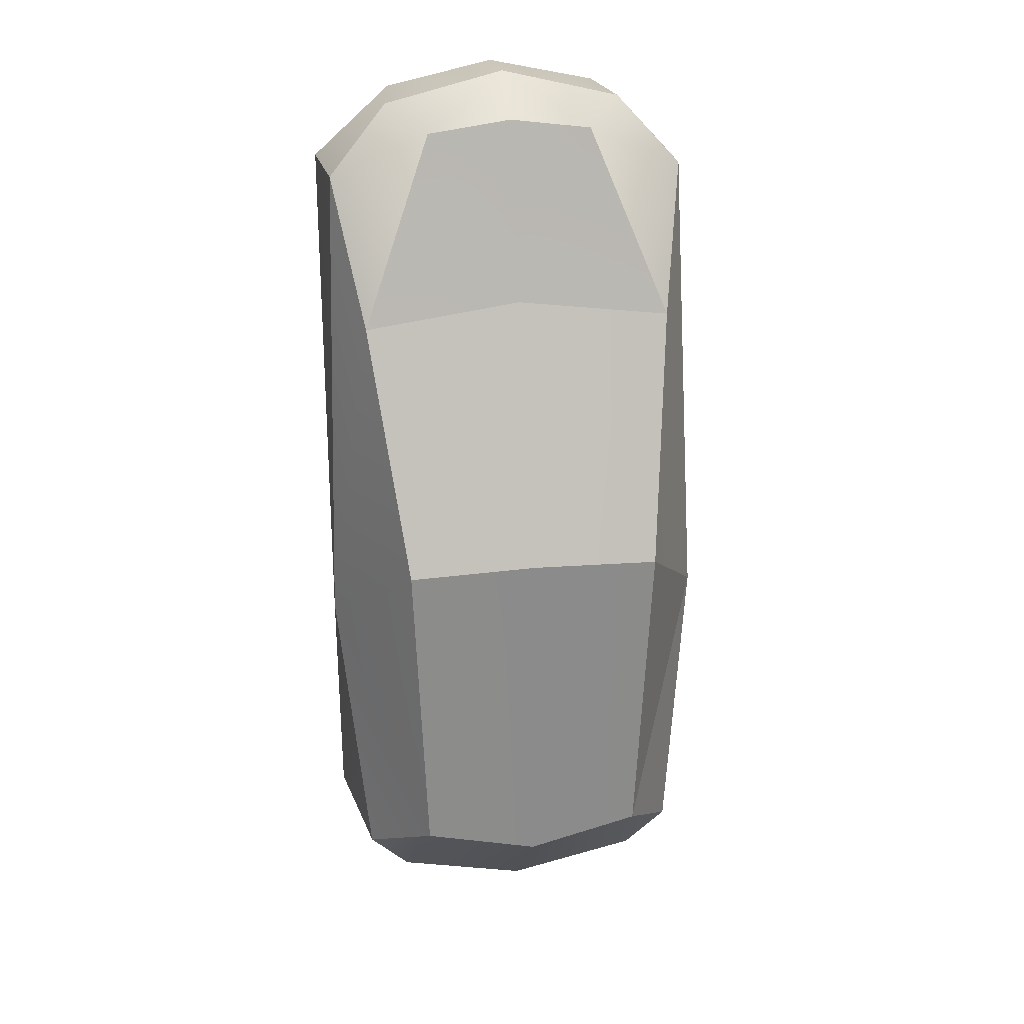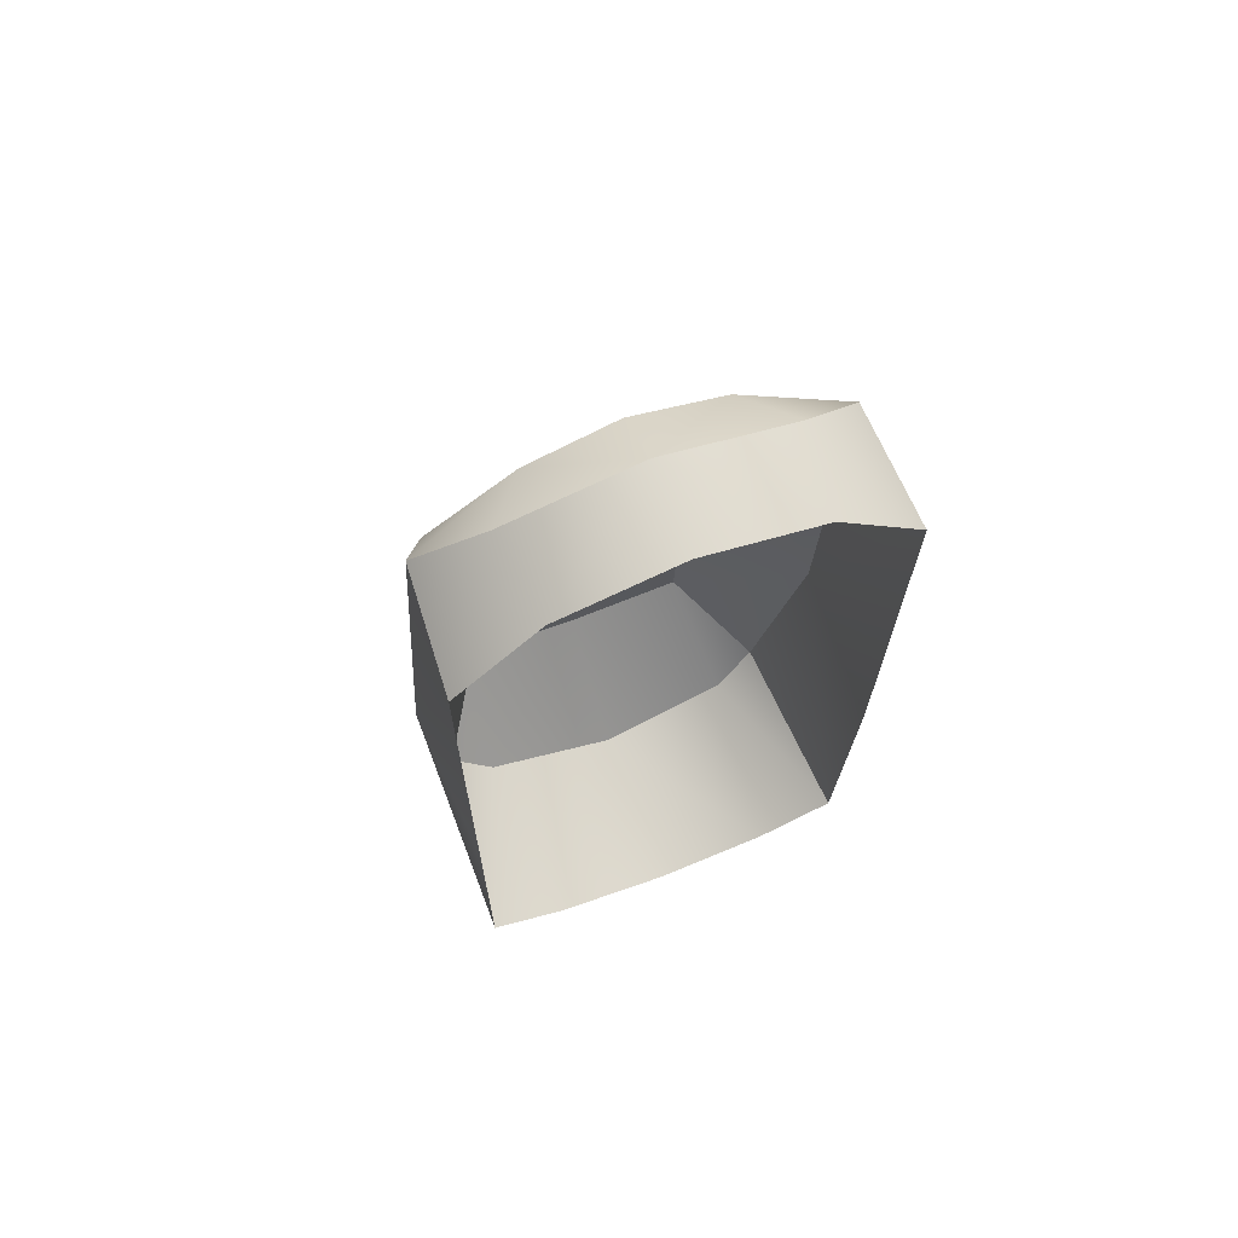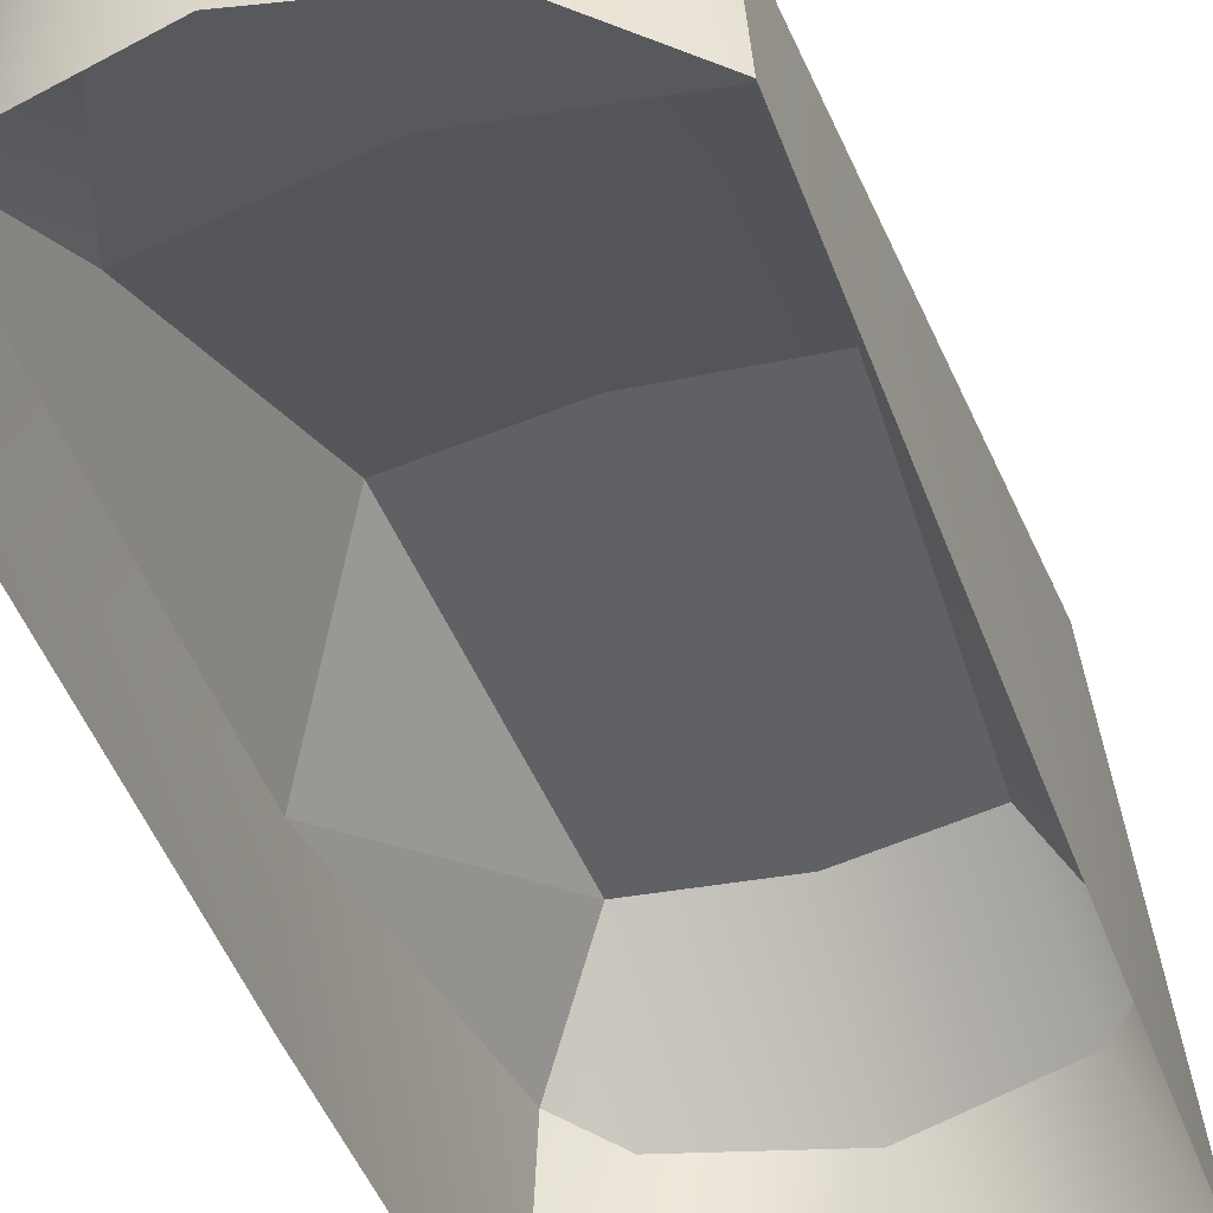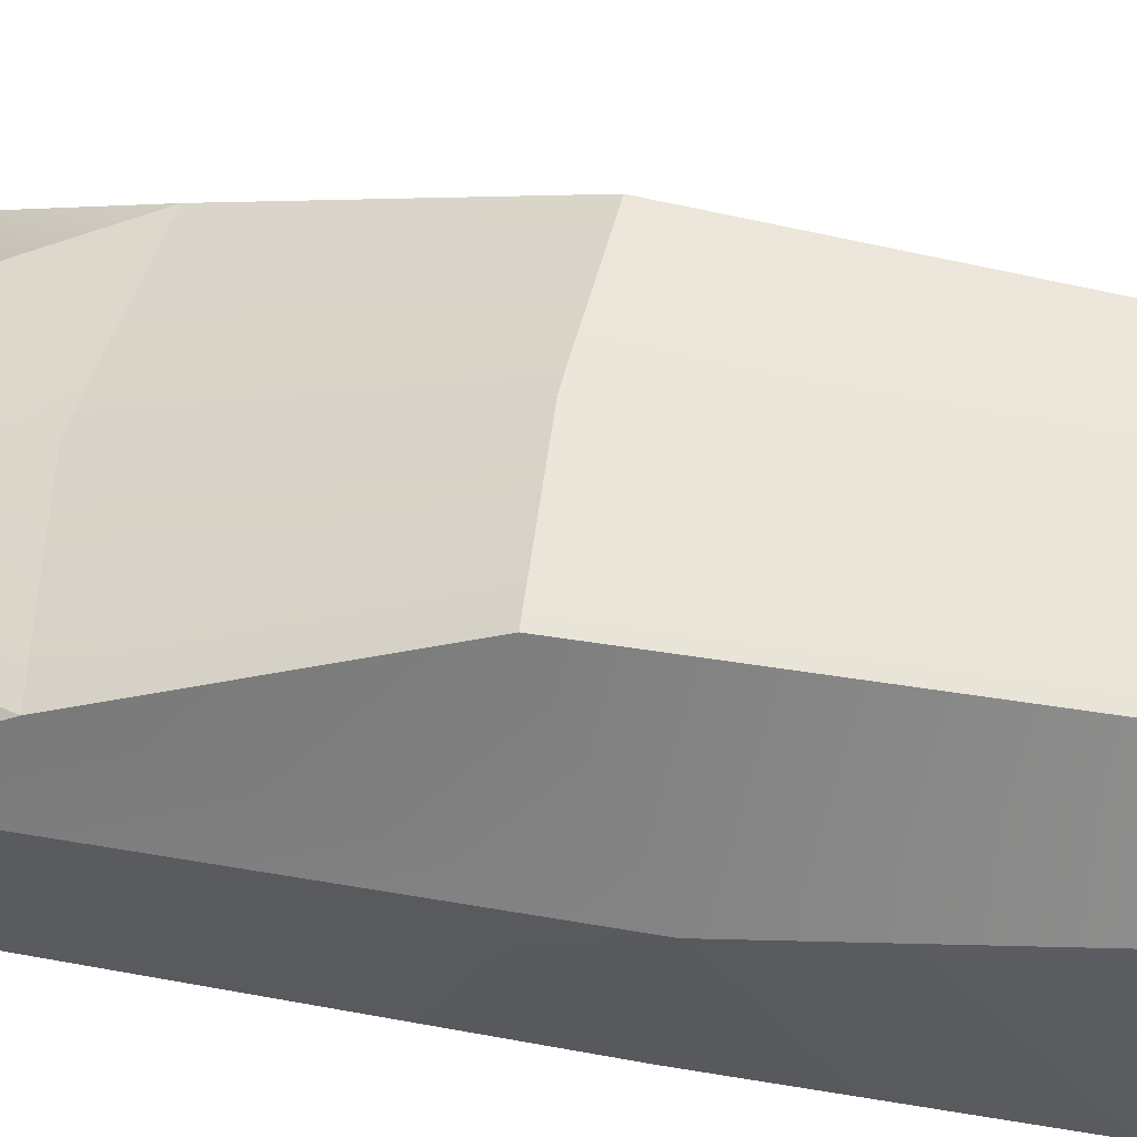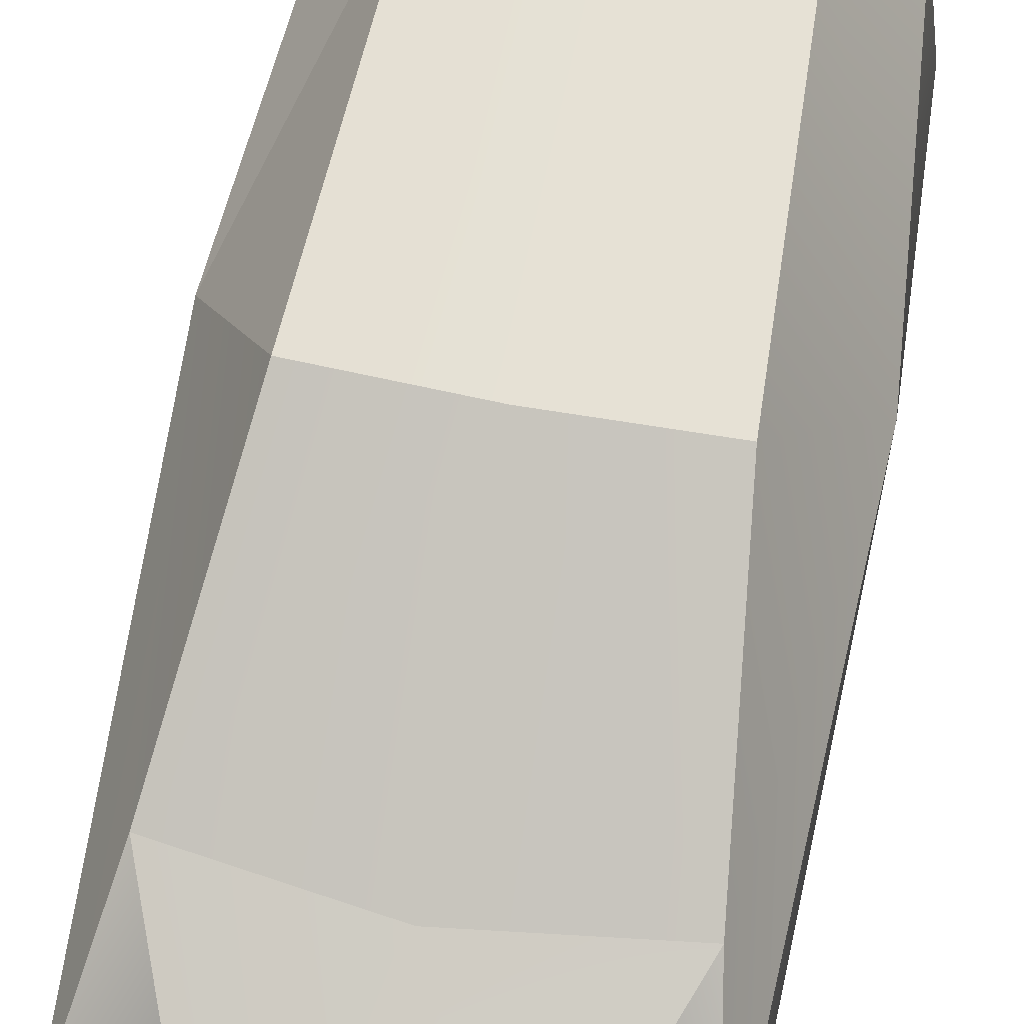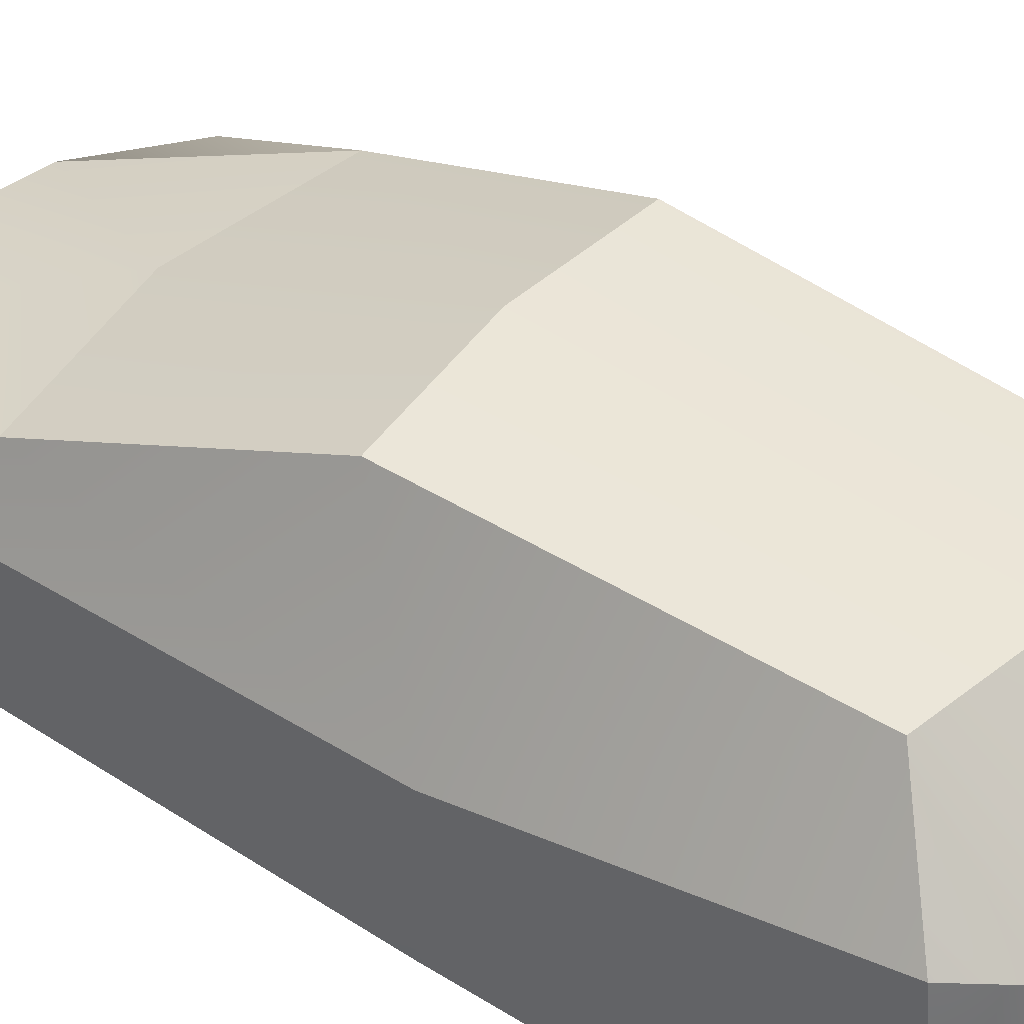
<metadata>
{"format":"obj","ext":"obj","renderer":"f3d","projection":"perspective","resolution":1024,"background":"white","views":[{"elev":25.1,"azim":170.5,"up":"+Z"},{"elev":69.0,"azim":-21.0,"up":"+Z"},{"elev":-47.0,"azim":19.3,"up":"+Y"},{"elev":56.9,"azim":101.1,"up":"+Y"},{"elev":66.2,"azim":11.1,"up":"+Y"},{"elev":44.5,"azim":127.6,"up":"+Y"}]}
</metadata>
<code>
o Mazda_Demio_LOD_mazda_demio_lod
v 0.5339 1.426 0.01863
v 0.4596 0.2385 1.866
v 0 1.458 0.04938
v 0.5055 0.5799 1.866
v 0.4763 0.305 -1.865
v 0.7904 0.2928 -1.673
v 0.5449 1.005 -1.735
v 0.475 1.4 -1.317
v 0.7132 1.045 -1.555
v 0.7884 0.221 1.568
v 0.7927 0.2416 -0.3098
v 0.7603 0.6954 1.589
v 0.8318 0.8874 -0.3534
v 0.3486 0.7808 1.777
v 0 1.018 1.097
v 0.6543 1.004 1.004
v 0 0.8018 1.829
v 0 0.5765 1.988
v 0 0.2421 1.966
v -0.5055 0.5799 1.866
v -0.475 1.4 -1.317
v -0.7884 0.221 1.568
v -0.7603 0.6954 1.589
v -0.4596 0.2385 1.866
v -0.4763 0.305 -1.865
v 0 0.3062 -1.932
v -0.5449 1.005 -1.735
v -0.7904 0.2928 -1.673
v 0 1.425 -1.415
v 0 0.981 -1.869
v -0.7927 0.2416 -0.3098
v -0.8318 0.8874 -0.3534
v -0.6543 1.004 1.004
v -0.5339 1.426 0.01863
v -0.7132 1.045 -1.555
v -0.3486 0.7808 1.777
f 3 16 1
f 16 3 15
f 18 14 17
f 14 18 4
f 18 2 4
f 2 18 19
f 8 3 1
f 3 8 29
f 10 4 2
f 4 10 12
f 5 30 7
f 30 5 26
f 6 7 9
f 7 6 5
f 7 29 8
f 29 7 30
f 7 8 9
f 13 10 11
f 10 13 12
f 6 13 11
f 13 6 9
f 13 16 12
f 16 13 1
f 1 13 8
f 8 13 9
f 12 16 14
f 12 14 4
f 14 15 17
f 15 14 16
f 3 33 15
f 33 3 34
f 18 36 20
f 36 18 17
f 18 24 19
f 24 18 20
f 21 3 29
f 3 21 34
f 22 20 23
f 20 22 24
f 25 30 26
f 30 25 27
f 28 27 25
f 27 28 35
f 27 29 30
f 29 27 21
f 27 35 21
f 32 22 23
f 22 32 31
f 28 32 35
f 32 28 31
f 32 23 33
f 33 34 32
f 34 21 32
f 21 35 32
f 23 36 33
f 23 20 36
f 36 15 33
f 15 36 17

</code>
